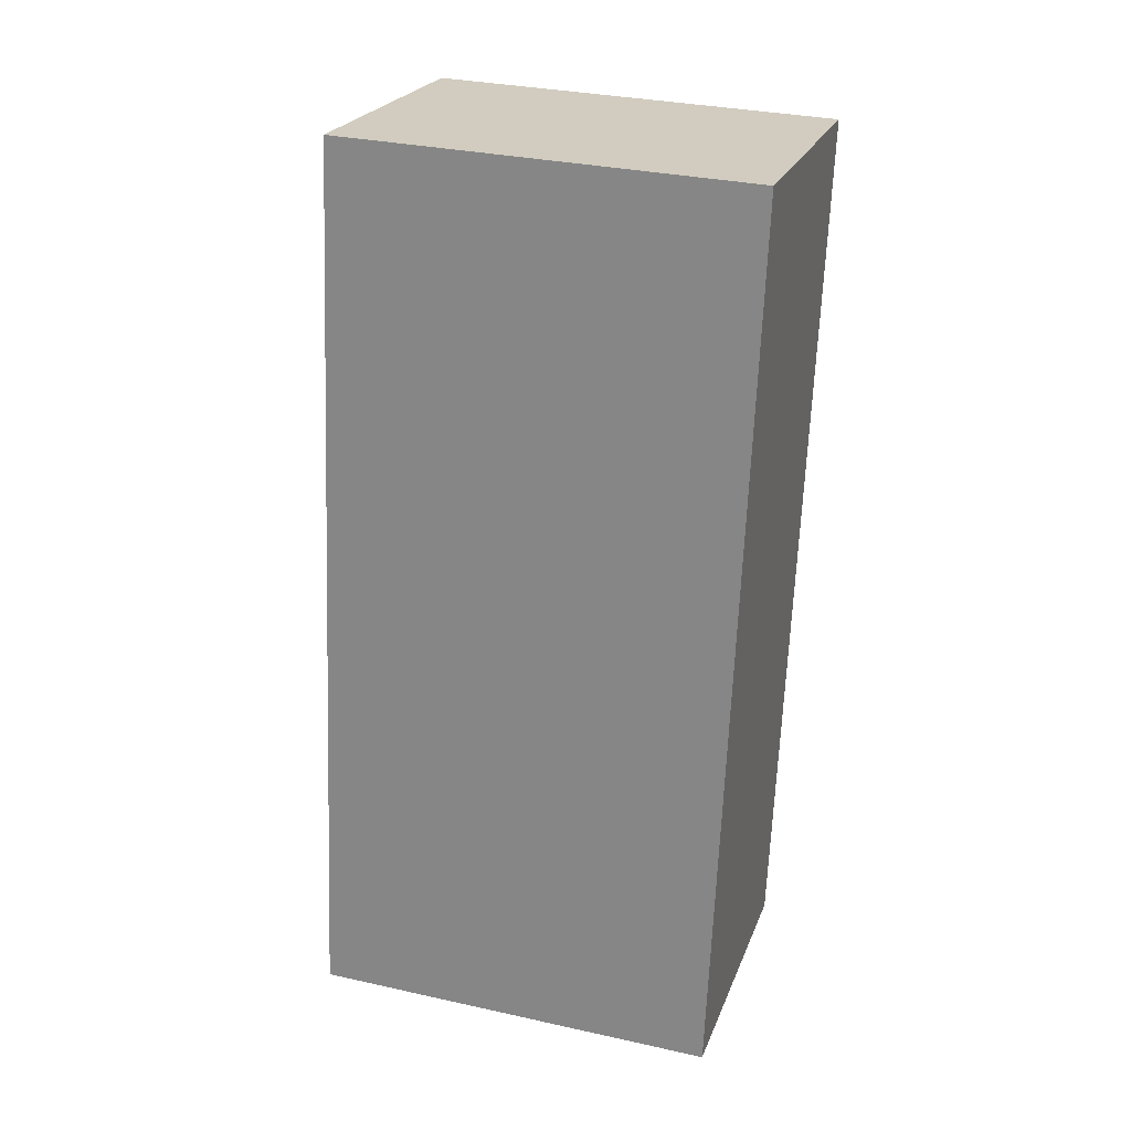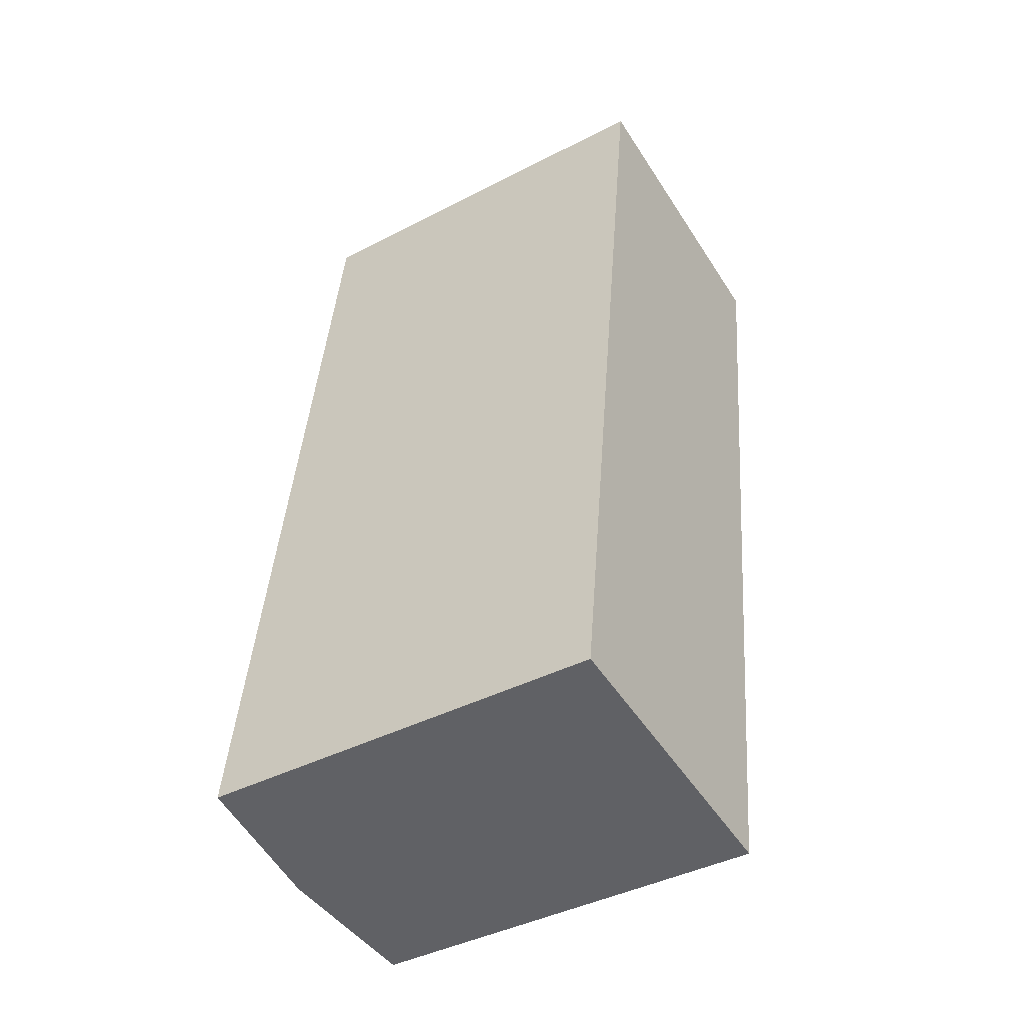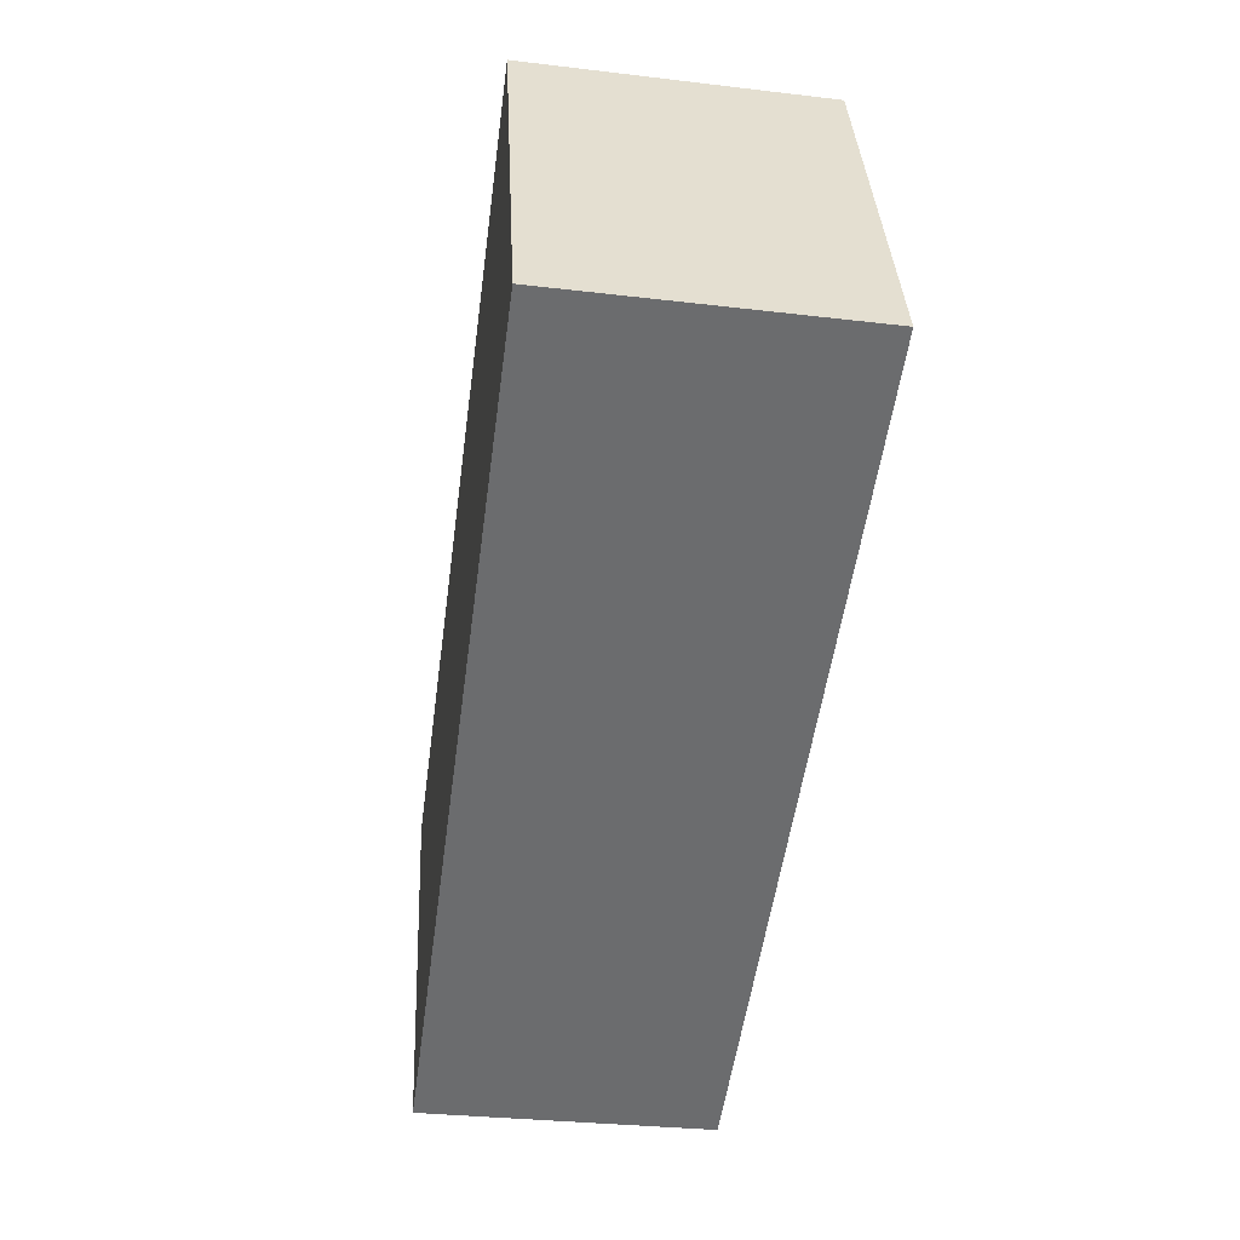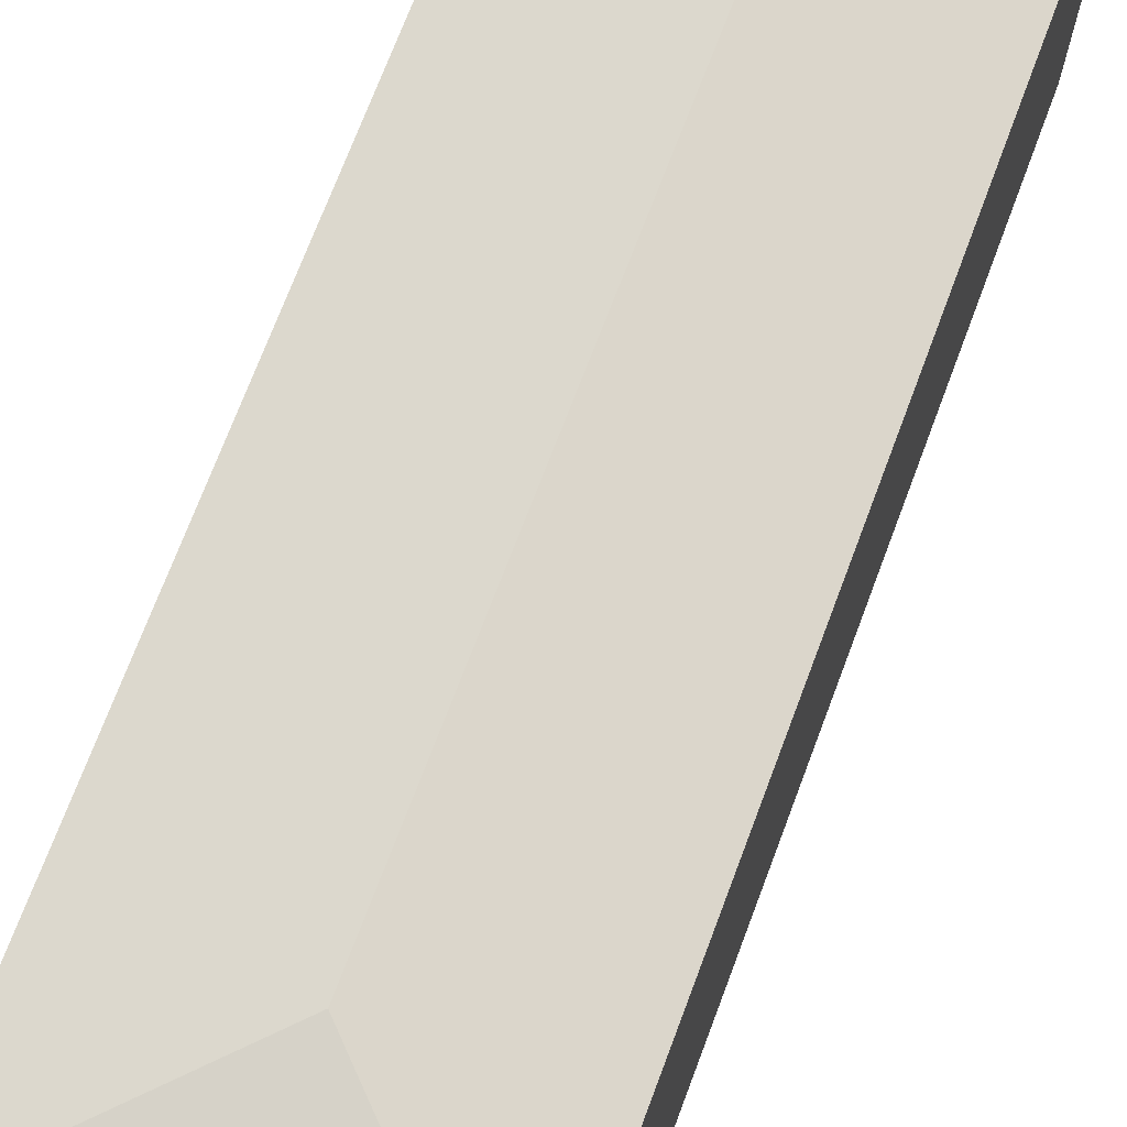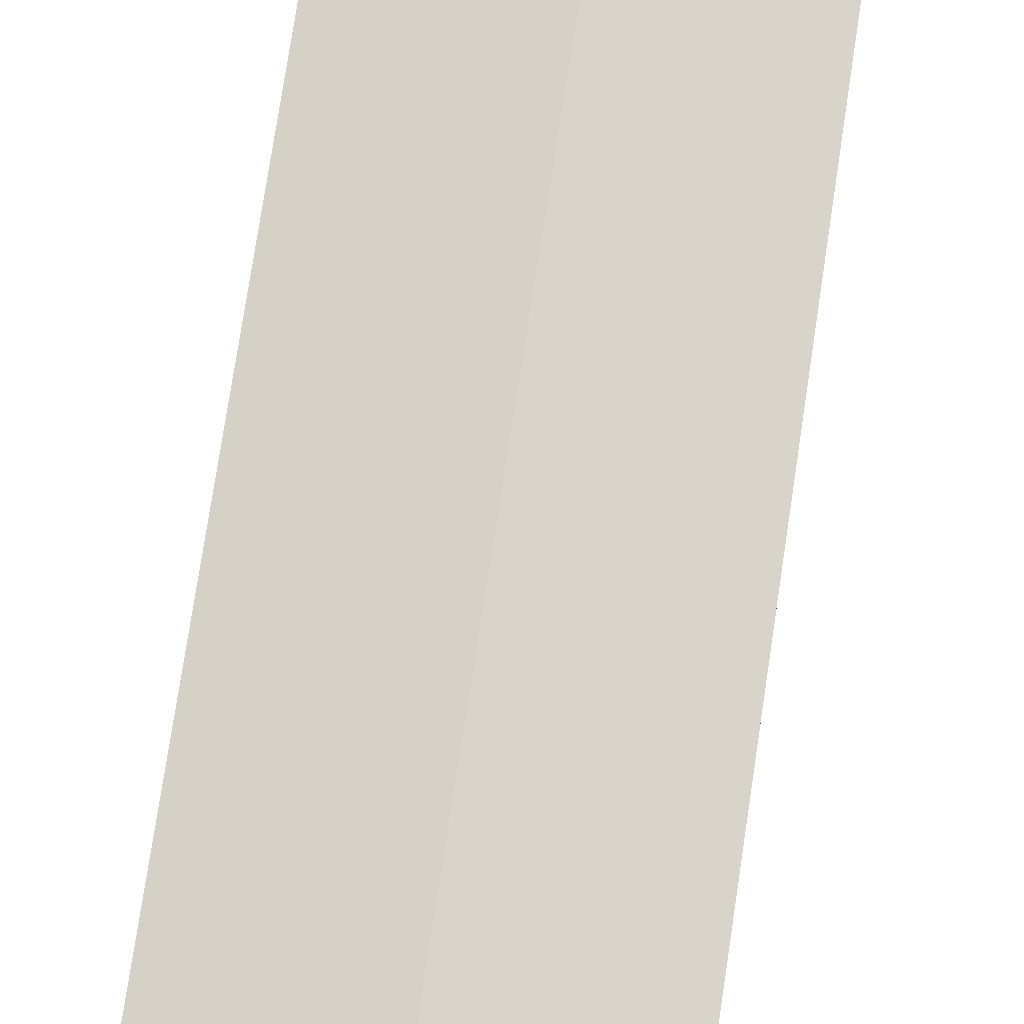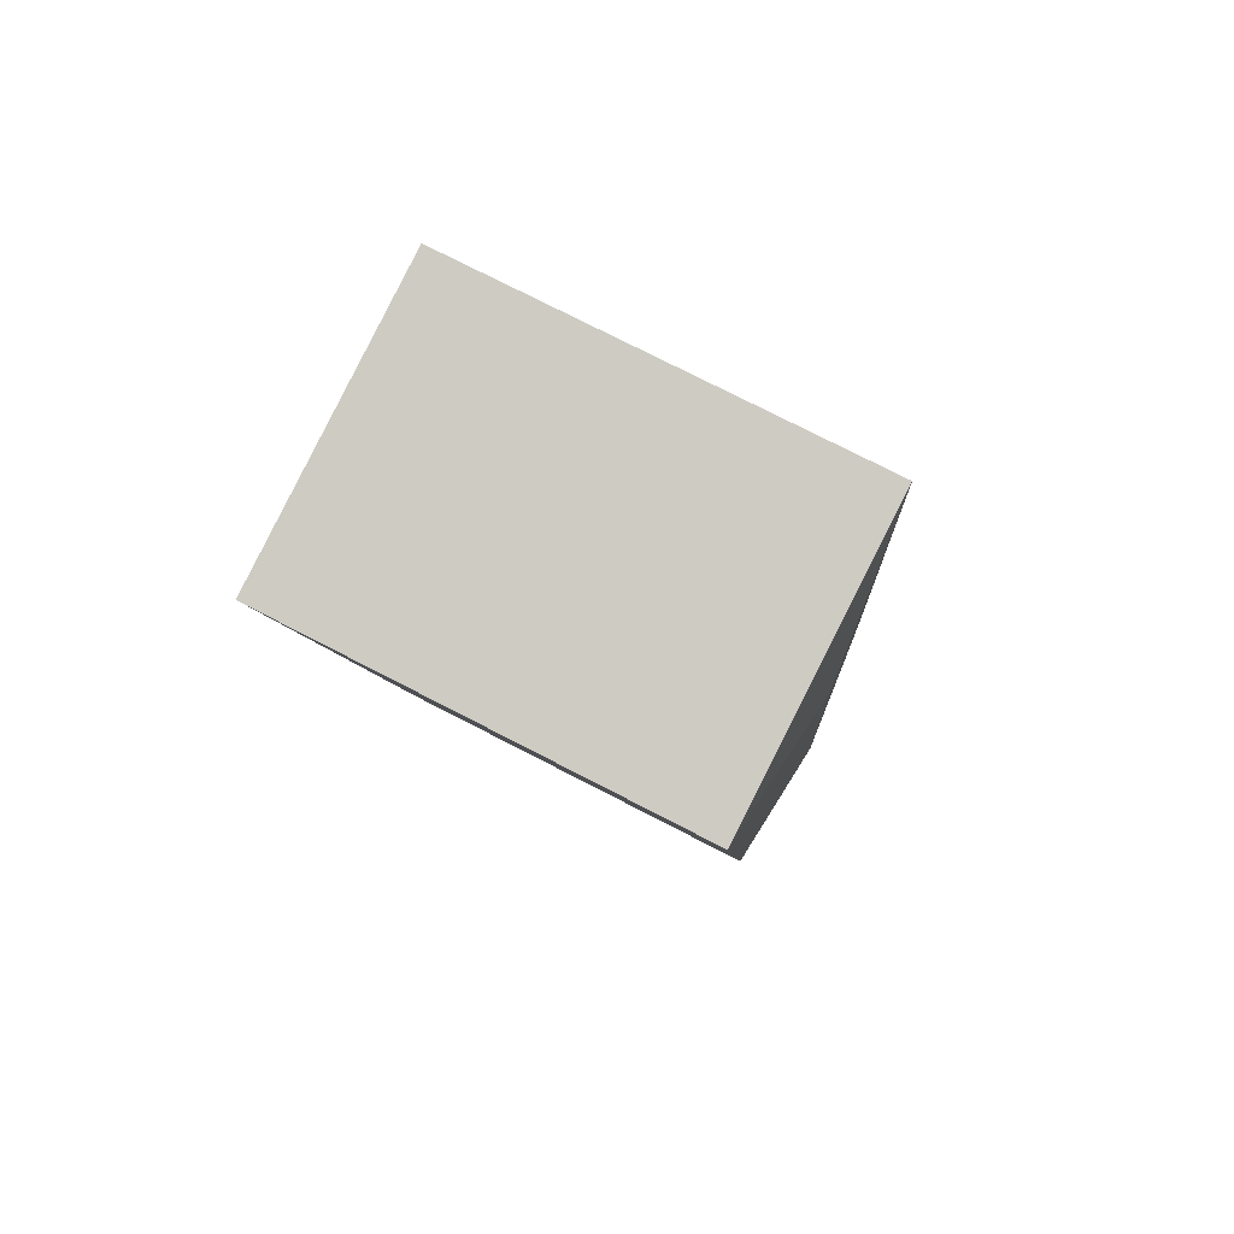
<metadata>
{"format":"obj","ext":"obj","renderer":"f3d","projection":"perspective","resolution":1024,"background":"white","views":[{"elev":31.7,"azim":-72.6,"up":"+Z"},{"elev":-41.5,"azim":-57.9,"up":"+Z"},{"elev":36.6,"azim":-2.8,"up":"+Z"},{"elev":72.4,"azim":28.5,"up":"+Y"},{"elev":76.1,"azim":-163.6,"up":"+Y"},{"elev":76.3,"azim":117.2,"up":"+Z"}]}
</metadata>
<code>
v  15.83 15.44 32.02
v  9.394 15.96 27.25
v  15.75 15.45 32.03
v  13.64 15.45 16.41
v  5.606 15.96 -0.788
v  13.01 15.45 11.84
v  11.13 15.46 -1.563
v  4.551 15.45 33.69
v  0 15.45 9.459e-16
v  1.536 15.45 11.37
v  2.857 15.45 21.14
v  11.13 9.571e-17 -1.563
v  0 0 0
v  5.606 4.825e-17 -0.788
v  1.536 -6.962e-16 11.37
v  2.857 -1.295e-15 21.14
v  4.551 -2.063e-15 33.69
v  15.83 -1.961e-15 32.02
v  15.75 -1.961e-15 32.03
v  13.01 -7.252e-16 11.84
v  13.64 -1.005e-15 16.41
g defaultobject
f 1 2 3
f 2 1 4
f 2 4 5
f 5 4 6
f 5 6 7
f 2 8 3
f 9 2 5
f 2 9 10
f 2 10 11
f 2 11 8
f 12 5 7
f 5 12 9
f 9 12 13
f 13 12 14
f 13 10 9
f 10 13 15
f 10 15 11
f 11 15 8
f 8 15 16
f 8 16 17
f 17 3 8
f 3 17 1
f 1 17 18
f 18 17 19
f 6 12 7
f 12 6 20
f 20 6 4
f 20 4 1
f 20 1 21
f 21 1 18
f 16 19 17
f 19 16 18
f 18 16 21
f 21 16 15
f 21 15 20
f 20 15 13
f 20 13 12
f 12 13 14

</code>
